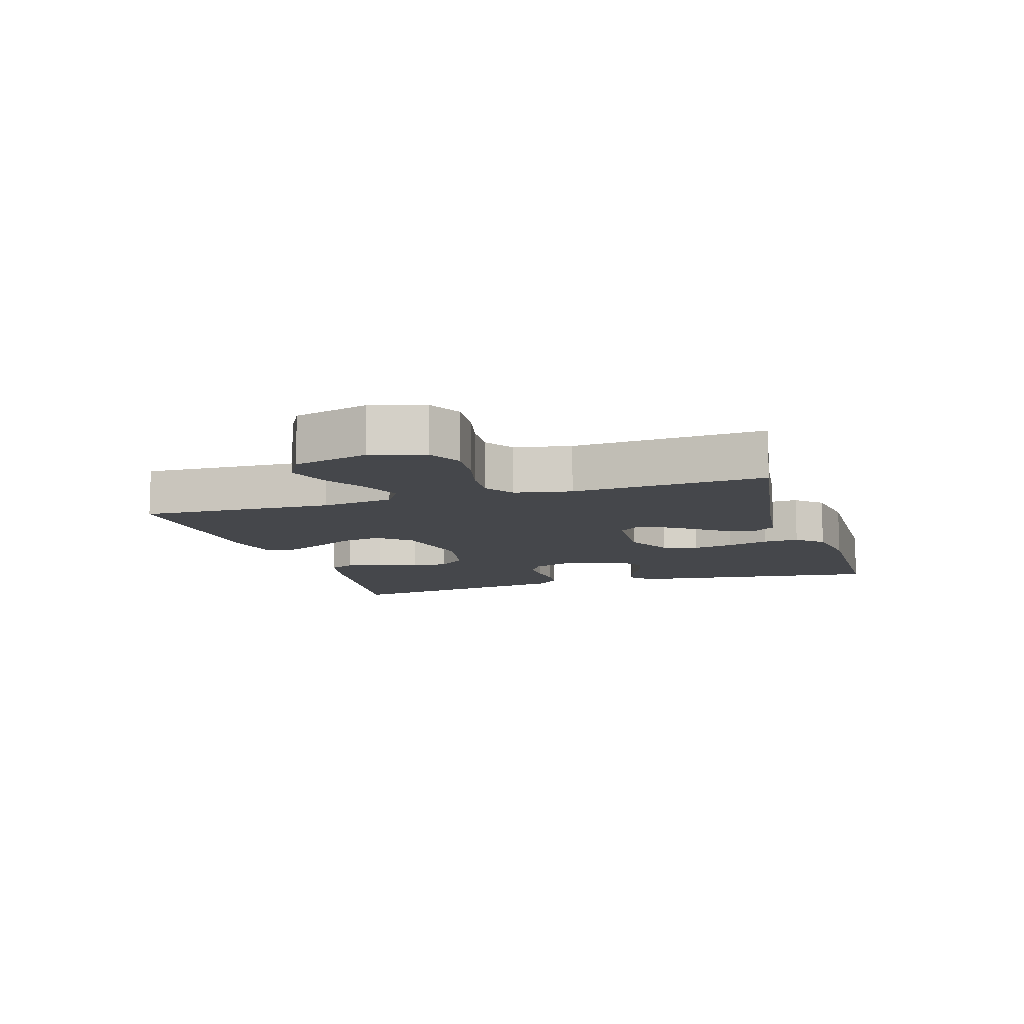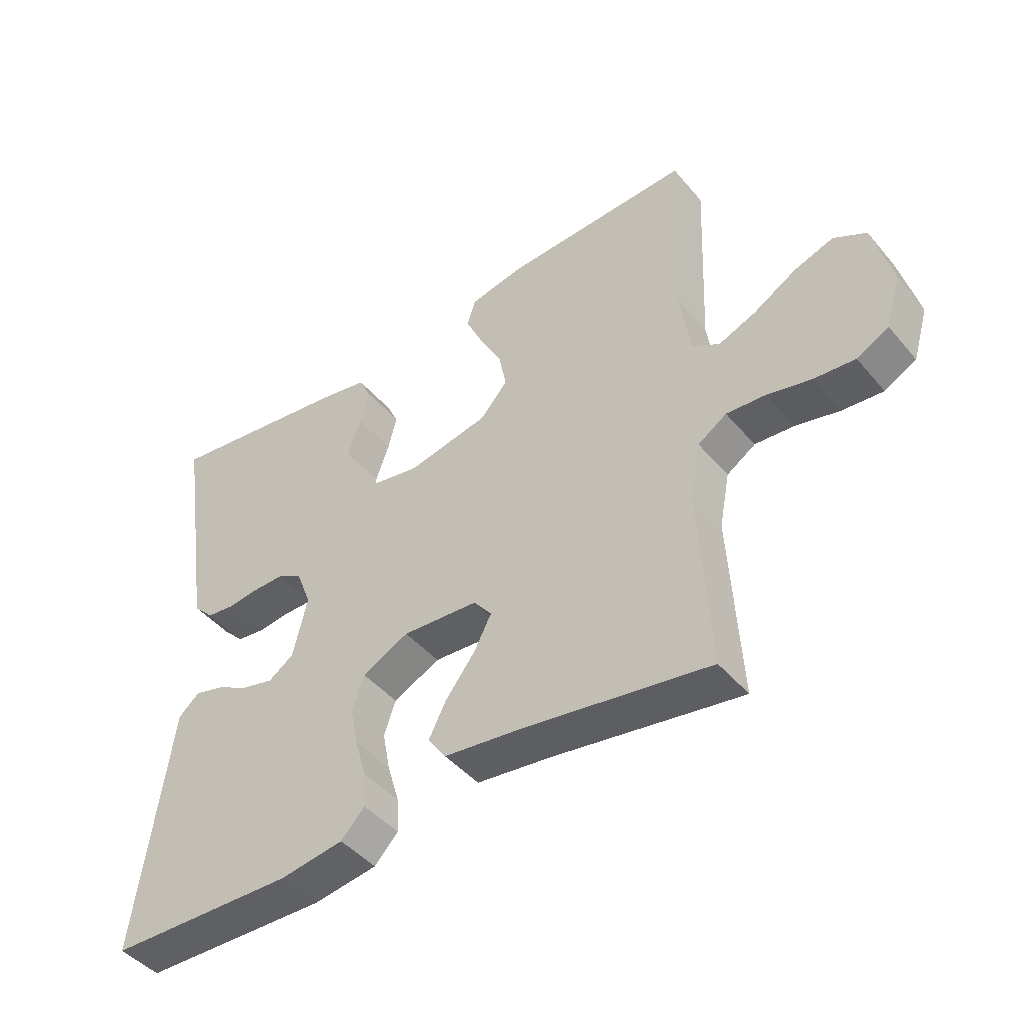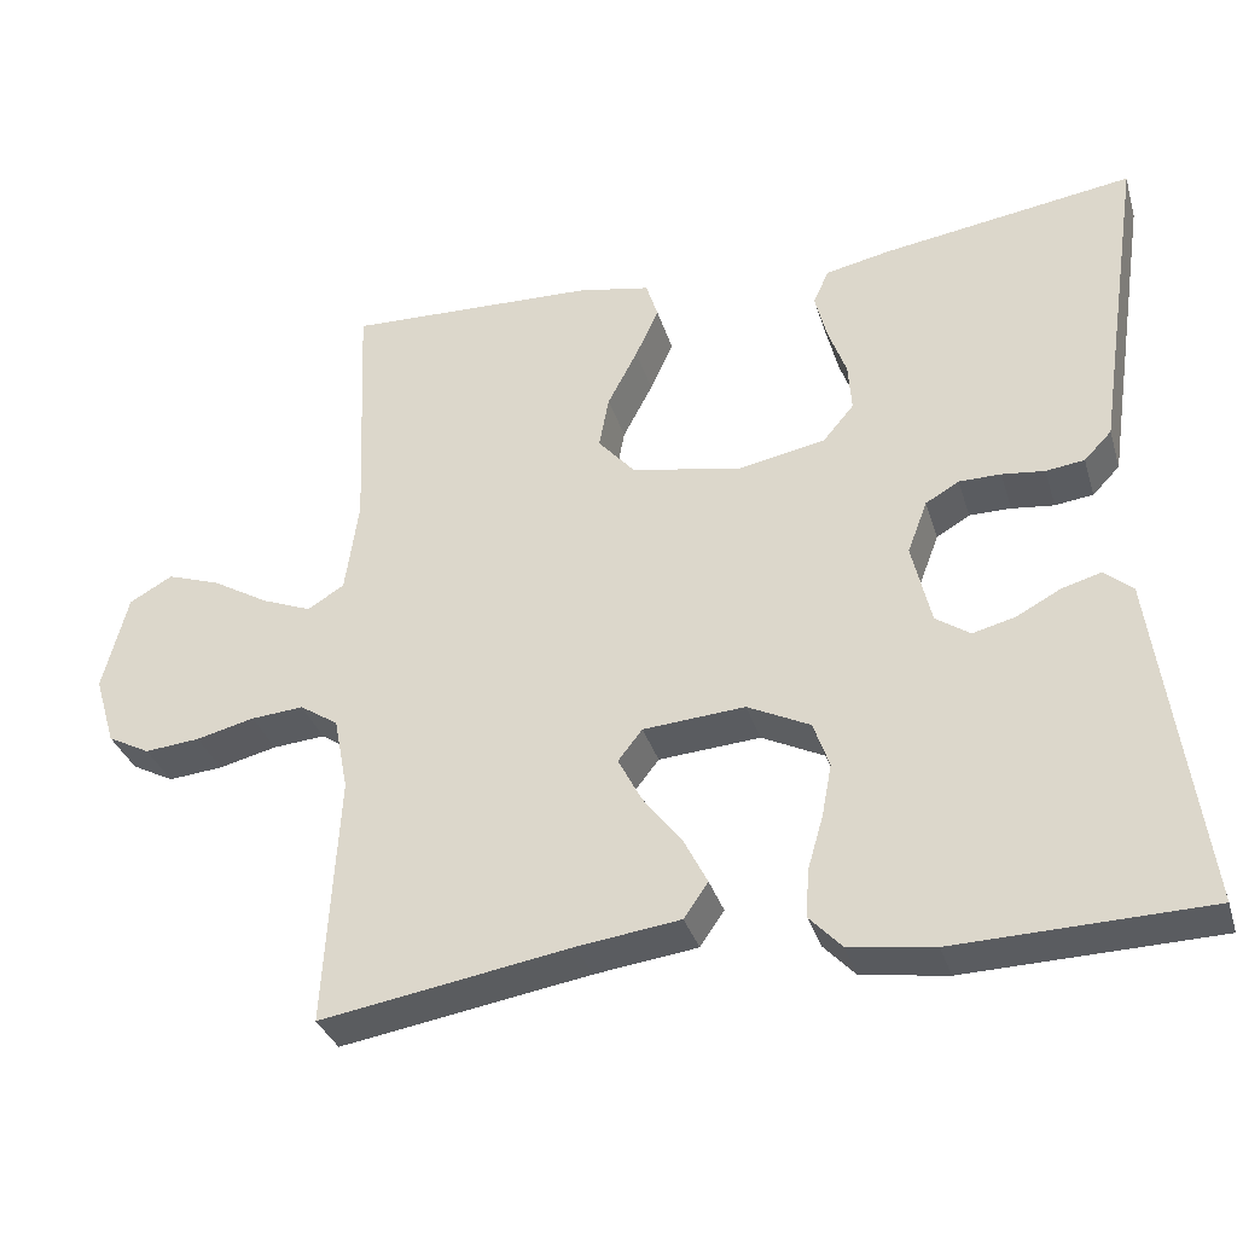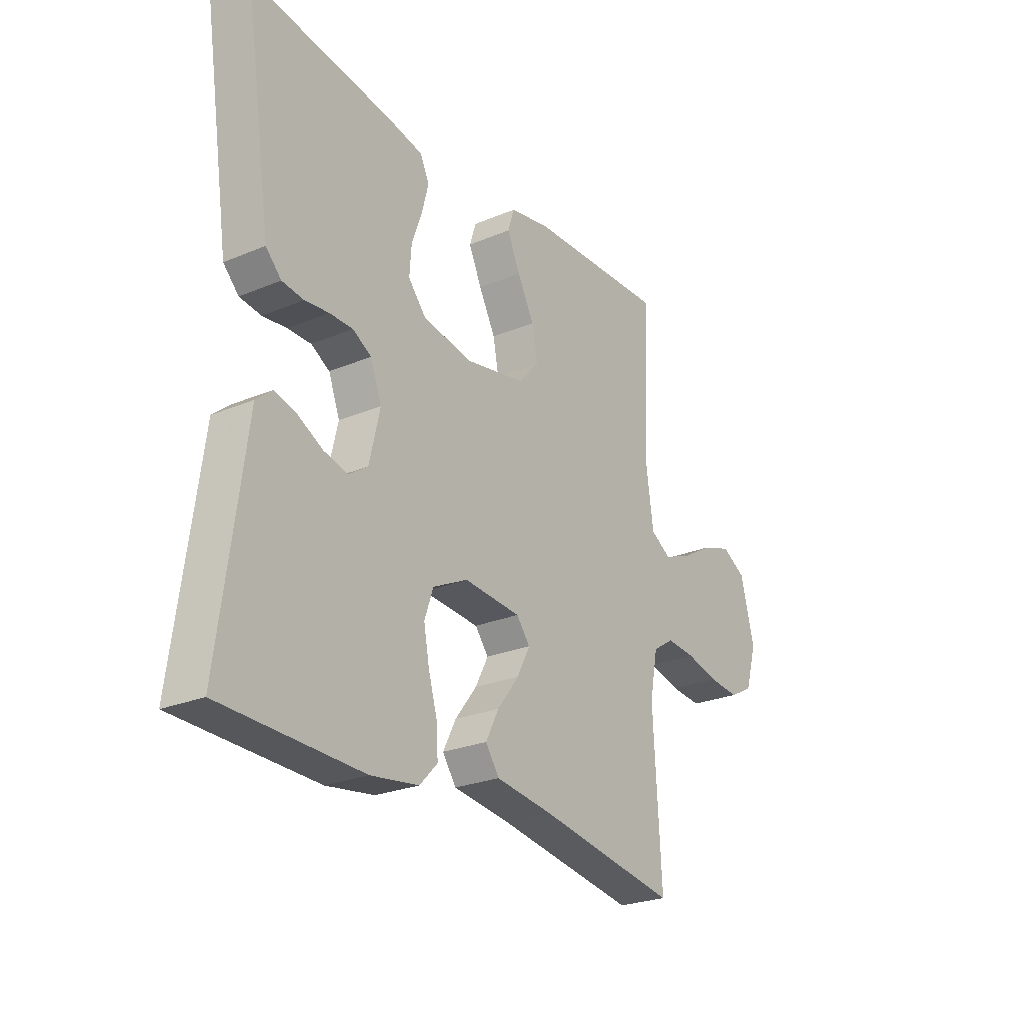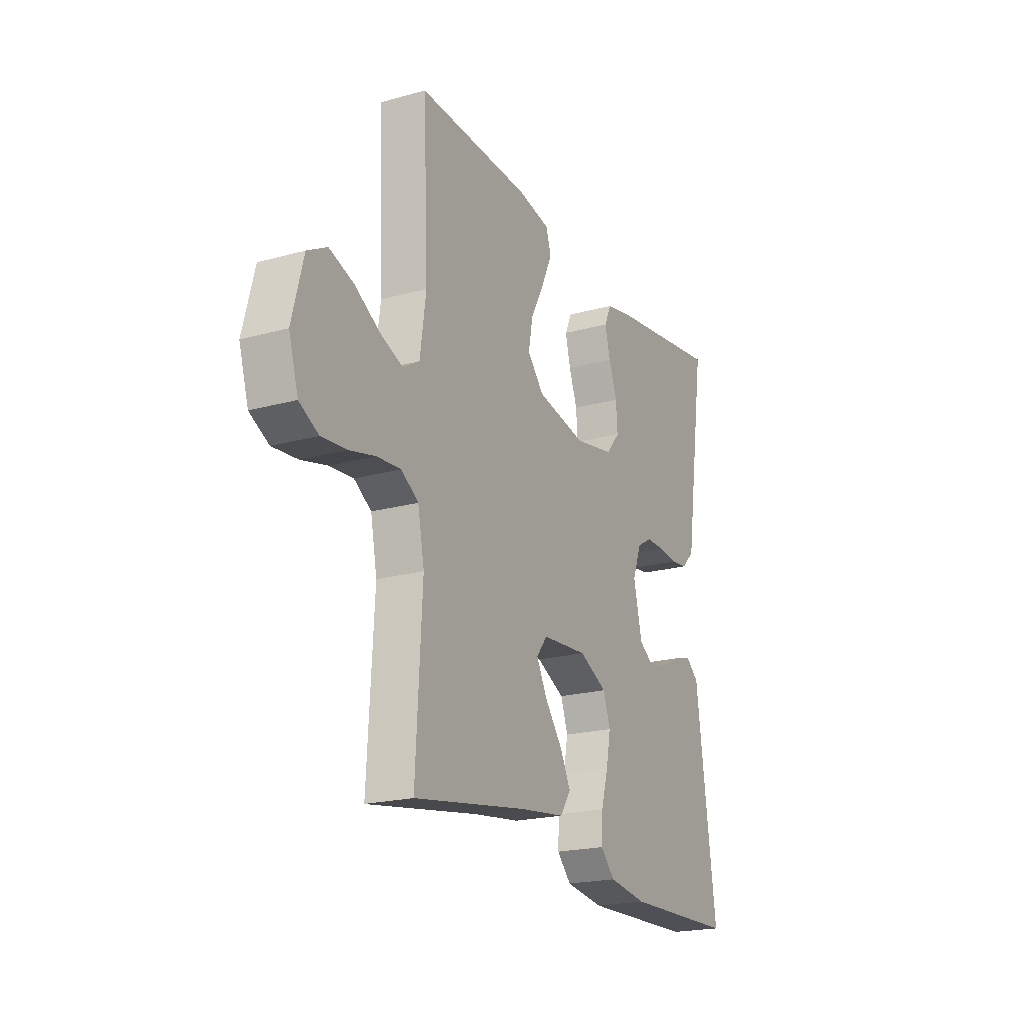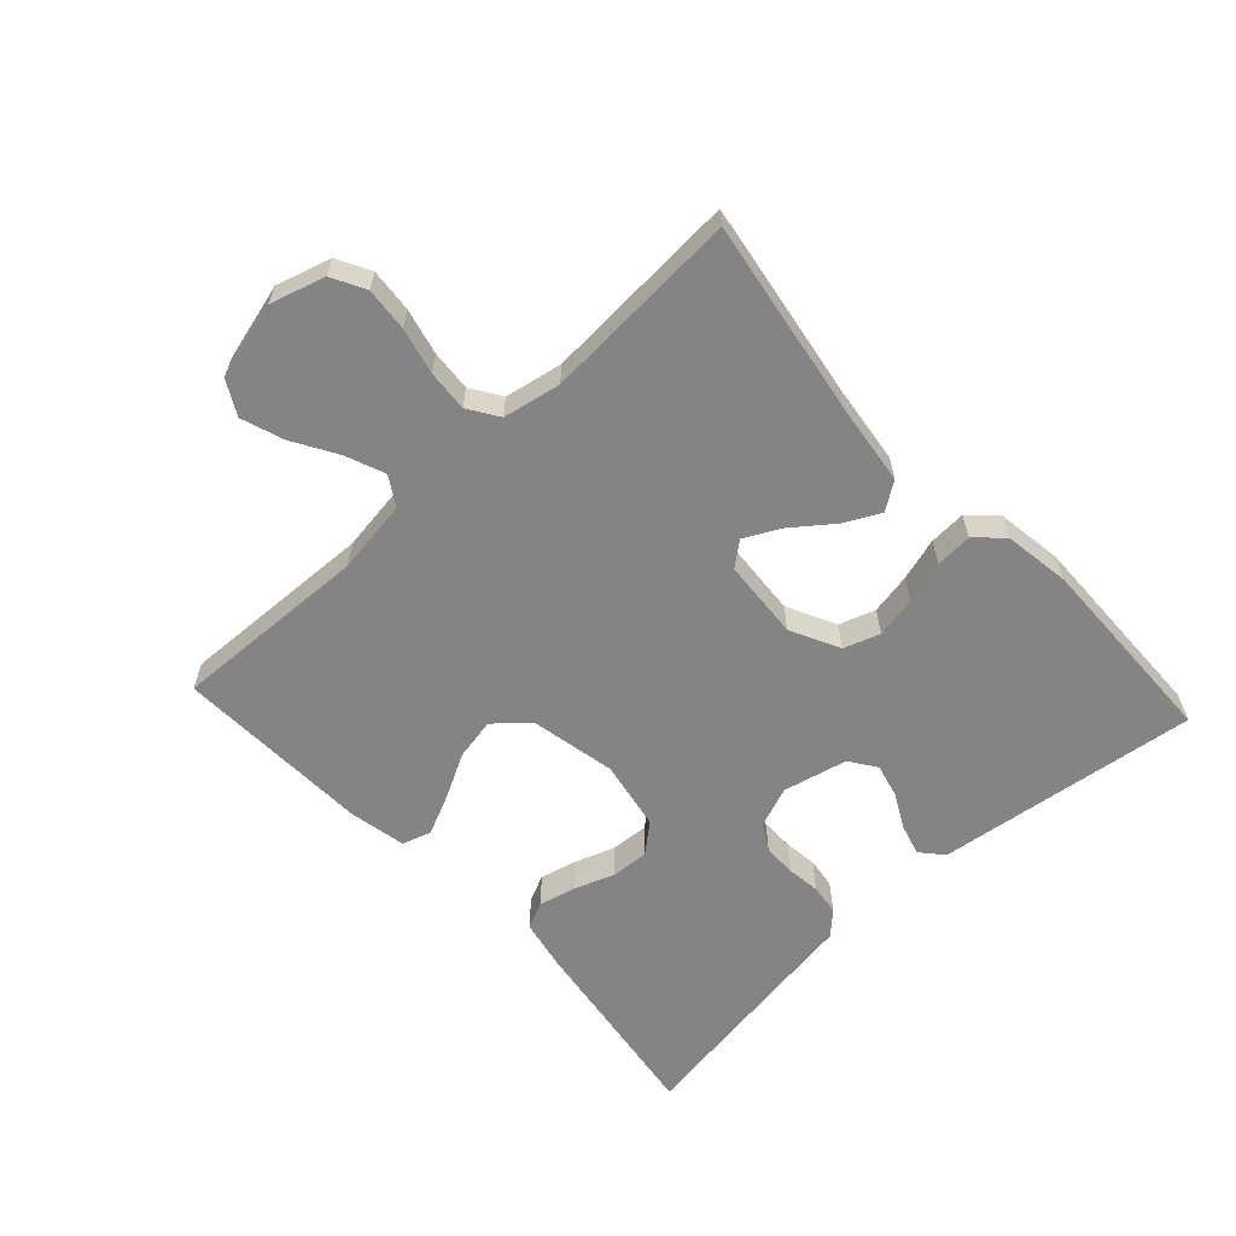
<metadata>
{"format":"obj","ext":"obj","renderer":"f3d","projection":"perspective","resolution":1024,"background":"white","views":[{"elev":-10.3,"azim":107.3,"up":"+Y"},{"elev":-45.2,"azim":37.4,"up":"+Z"},{"elev":-33.8,"azim":-163.7,"up":"+Z"},{"elev":-25.3,"azim":-55.9,"up":"+Z"},{"elev":-20.7,"azim":116.6,"up":"+Z"},{"elev":-61.4,"azim":132.9,"up":"+Y"}]}
</metadata>
<code>
v -0.5 0.07 -0.5
v -0.46 0.07 -0.2
v -0.447 0.07 -0.101
v -0.413 0.07 -0.072
v -0.366 0.07 -0.085
v -0.313 0.07 -0.113
v -0.262 0.07 -0.126
v -0.221 0.07 -0.098
v -0.198 0.07 0
v -0.222 0.07 0.063
v -0.262 0.07 0.086
v -0.312 0.07 0.086
v -0.363 0.07 0.08
v -0.409 0.07 0.086
v -0.442 0.07 0.12
v -0.454 0.07 0.2
v -0.5 0.07 0.5
v -0.2 0.07 0.456
v -0.122 0.07 0.44
v -0.103 0.07 0.399
v -0.117 0.07 0.343
v -0.139 0.07 0.282
v -0.143 0.07 0.224
v -0.106 0.07 0.18
v 0 0.07 0.16
v 0.131 0.07 0.186
v 0.175 0.07 0.236
v 0.163 0.07 0.299
v 0.127 0.07 0.367
v 0.099 0.07 0.428
v 0.113 0.07 0.472
v 0.2 0.07 0.489
v 0.5 0.07 0.5
v 0.487 0.07 0.2
v 0.503 0.07 0.087
v 0.547 0.07 0.06
v 0.607 0.07 0.084
v 0.675 0.07 0.124
v 0.739 0.07 0.146
v 0.791 0.07 0.117
v 0.821 0.07 0
v 0.796 0.07 -0.083
v 0.745 0.07 -0.11
v 0.679 0.07 -0.104
v 0.609 0.07 -0.087
v 0.546 0.07 -0.082
v 0.5 0.07 -0.112
v 0.483 0.07 -0.2
v 0.5 0.07 -0.5
v 0.2 0.07 -0.451
v 0.077 0.07 -0.435
v 0.048 0.07 -0.393
v 0.076 0.07 -0.338
v 0.123 0.07 -0.277
v 0.151 0.07 -0.223
v 0.122 0.07 -0.186
v 0 0.07 -0.177
v -0.075 0.07 -0.214
v -0.094 0.07 -0.269
v -0.082 0.07 -0.332
v -0.063 0.07 -0.397
v -0.06 0.07 -0.453
v -0.098 0.07 -0.493
v -0.2 0.07 -0.508
v -0.5 0 -0.5
v -0.46 0 -0.2
v -0.447 0 -0.101
v -0.413 0 -0.072
v -0.366 0 -0.085
v -0.313 0 -0.113
v -0.262 0 -0.126
v -0.221 0 -0.098
v -0.198 0 0
v -0.222 0 0.063
v -0.262 0 0.086
v -0.312 0 0.086
v -0.363 0 0.08
v -0.409 0 0.086
v -0.442 0 0.12
v -0.454 0 0.2
v -0.5 0 0.5
v -0.2 0 0.456
v -0.122 0 0.44
v -0.103 0 0.399
v -0.117 0 0.343
v -0.139 0 0.282
v -0.143 0 0.224
v -0.106 0 0.18
v 0 0 0.16
v 0.131 0 0.186
v 0.175 0 0.236
v 0.163 0 0.299
v 0.127 0 0.367
v 0.099 0 0.428
v 0.113 0 0.472
v 0.2 0 0.489
v 0.5 0 0.5
v 0.487 0 0.2
v 0.503 0 0.087
v 0.547 0 0.06
v 0.607 0 0.084
v 0.675 0 0.124
v 0.739 0 0.146
v 0.791 0 0.117
v 0.821 0 0
v 0.796 0 -0.083
v 0.745 0 -0.11
v 0.679 0 -0.104
v 0.609 0 -0.087
v 0.546 0 -0.082
v 0.5 0 -0.112
v 0.483 0 -0.2
v 0.5 0 -0.5
v 0.2 0 -0.451
v 0.077 0 -0.435
v 0.048 0 -0.393
v 0.076 0 -0.338
v 0.123 0 -0.277
v 0.151 0 -0.223
v 0.122 0 -0.186
v 0 0 -0.177
v -0.075 0 -0.214
v -0.094 0 -0.269
v -0.082 0 -0.332
v -0.063 0 -0.397
v -0.06 0 -0.453
v -0.098 0 -0.493
v -0.2 0 -0.508
f 63 64 1 2
f 60 61 62 63
f 59 60 63 2
f 58 59 2 3
f 57 58 3
f 56 57 3
f 51 52 53 54
f 50 51 54 55
f 48 49 50 55
f 47 48 55 56
f 42 43 44 45
f 42 45 46
f 41 42 46
f 40 41 46
f 37 38 39 40
f 36 37 40 46
f 35 36 46 47
f 31 32 33 34
f 28 29 30 31
f 28 31 34 35
f 19 20 21 22
f 17 18 19 22
f 16 17 22 23
f 15 16 23 24
f 12 13 14 15
f 11 12 15 24
f 3 4 5 6
f 3 6 7
f 56 3 7
f 47 56 7 8
f 27 28 35 47
f 26 27 47
f 25 26 47 8
f 10 11 24 25
f 9 10 25
f 8 9 25
f 66 65 128 127
f 127 126 125 124
f 66 127 124 123
f 67 66 123 122
f 67 122 121
f 67 121 120
f 118 117 116 115
f 119 118 115 114
f 119 114 113 112
f 120 119 112 111
f 109 108 107 106
f 110 109 106
f 110 106 105
f 110 105 104
f 104 103 102 101
f 110 104 101 100
f 111 110 100 99
f 98 97 96 95
f 95 94 93 92
f 99 98 95 92
f 86 85 84 83
f 86 83 82 81
f 87 86 81 80
f 88 87 80 79
f 79 78 77 76
f 88 79 76 75
f 70 69 68 67
f 71 70 67
f 71 67 120
f 72 71 120 111
f 111 99 92 91
f 111 91 90
f 72 111 90 89
f 89 88 75 74
f 89 74 73
f 89 73 72
f 1 65 66 2
f 2 66 67 3
f 3 67 68 4
f 4 68 69 5
f 5 69 70 6
f 6 70 71 7
f 7 71 72 8
f 8 72 73 9
f 9 73 74 10
f 10 74 75 11
f 11 75 76 12
f 12 76 77 13
f 13 77 78 14
f 14 78 79 15
f 15 79 80 16
f 16 80 81 17
f 17 81 82 18
f 18 82 83 19
f 19 83 84 20
f 20 84 85 21
f 21 85 86 22
f 22 86 87 23
f 23 87 88 24
f 24 88 89 25
f 25 89 90 26
f 26 90 91 27
f 27 91 92 28
f 28 92 93 29
f 29 93 94 30
f 30 94 95 31
f 31 95 96 32
f 32 96 97 33
f 33 97 98 34
f 34 98 99 35
f 35 99 100 36
f 36 100 101 37
f 37 101 102 38
f 38 102 103 39
f 39 103 104 40
f 40 104 105 41
f 41 105 106 42
f 42 106 107 43
f 43 107 108 44
f 44 108 109 45
f 45 109 110 46
f 46 110 111 47
f 47 111 112 48
f 48 112 113 49
f 49 113 114 50
f 50 114 115 51
f 51 115 116 52
f 52 116 117 53
f 53 117 118 54
f 54 118 119 55
f 55 119 120 56
f 56 120 121 57
f 57 121 122 58
f 58 122 123 59
f 59 123 124 60
f 60 124 125 61
f 61 125 126 62
f 62 126 127 63
f 63 127 128 64
f 64 128 65 1

</code>
